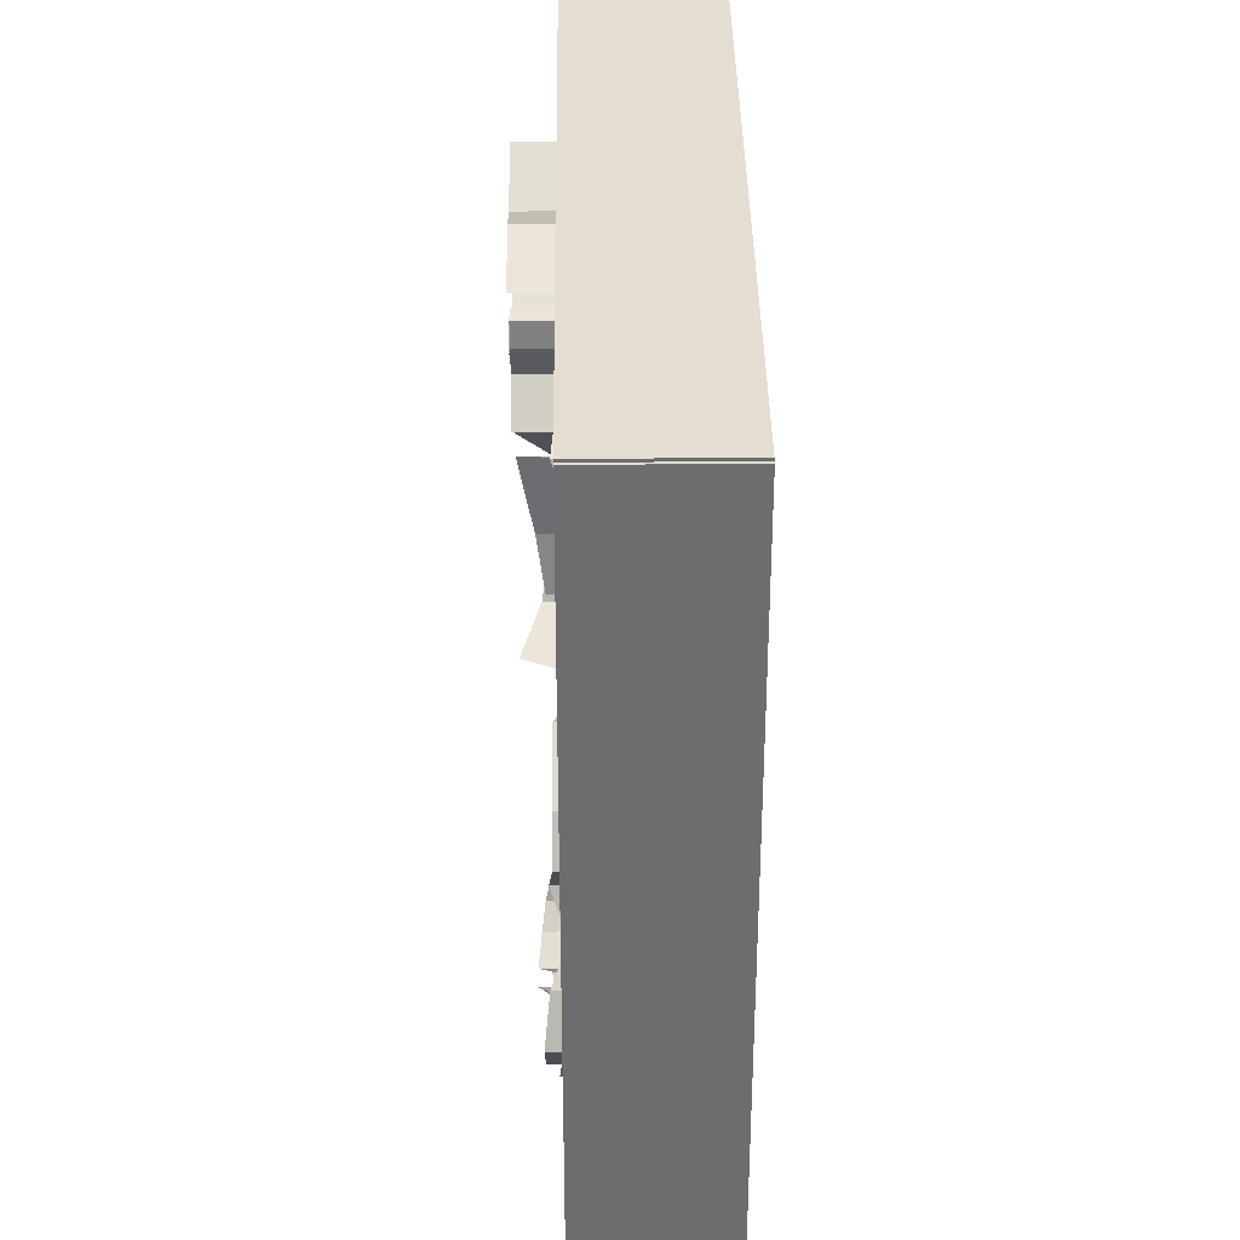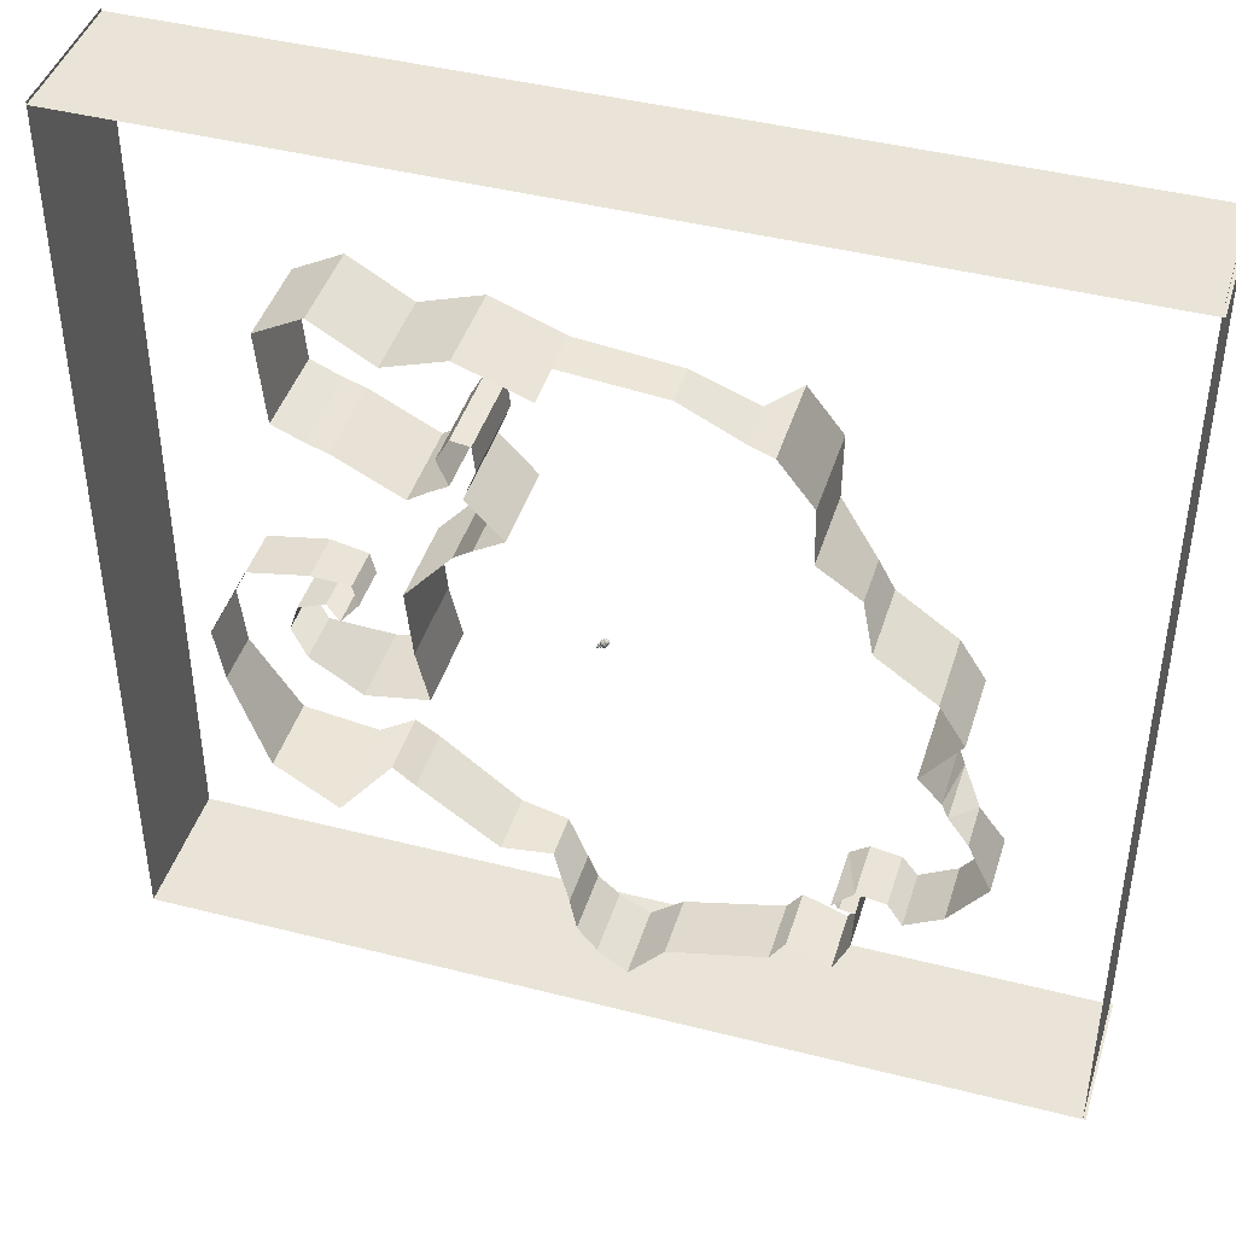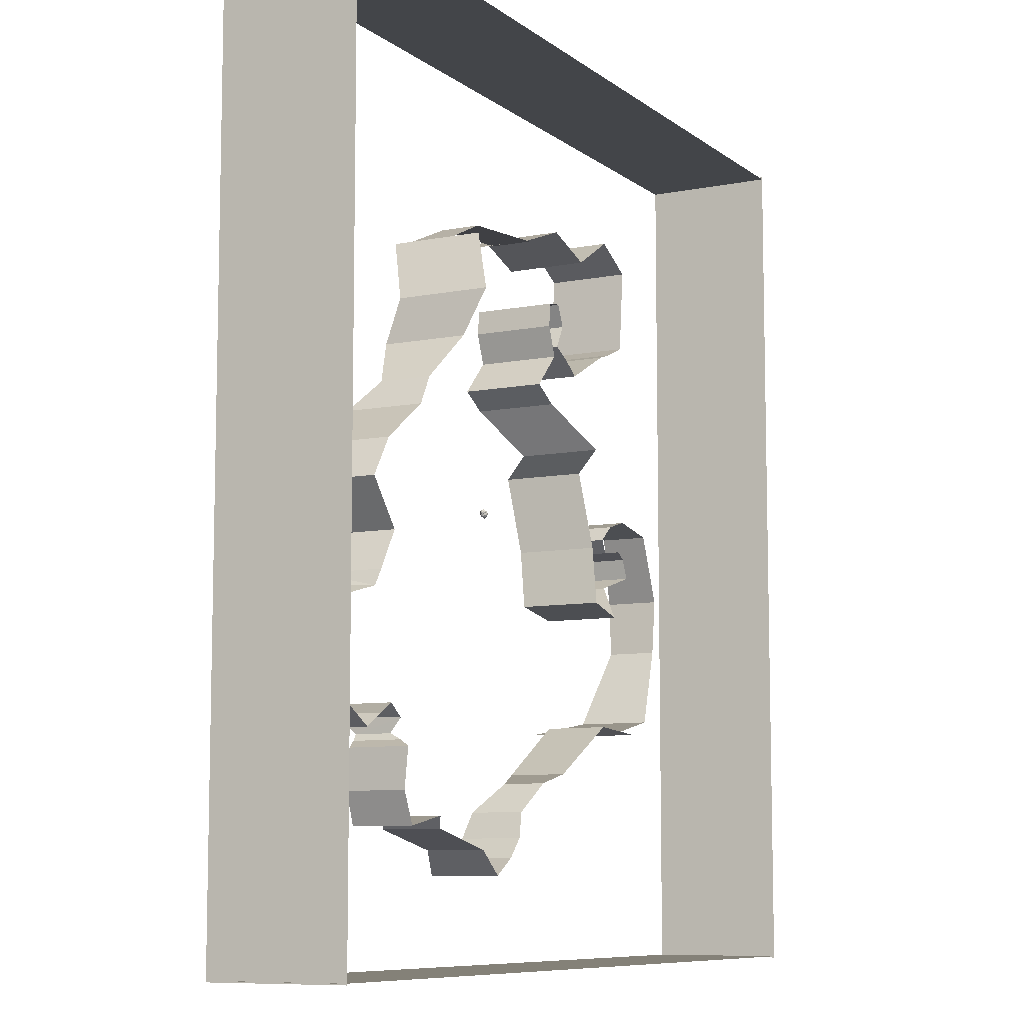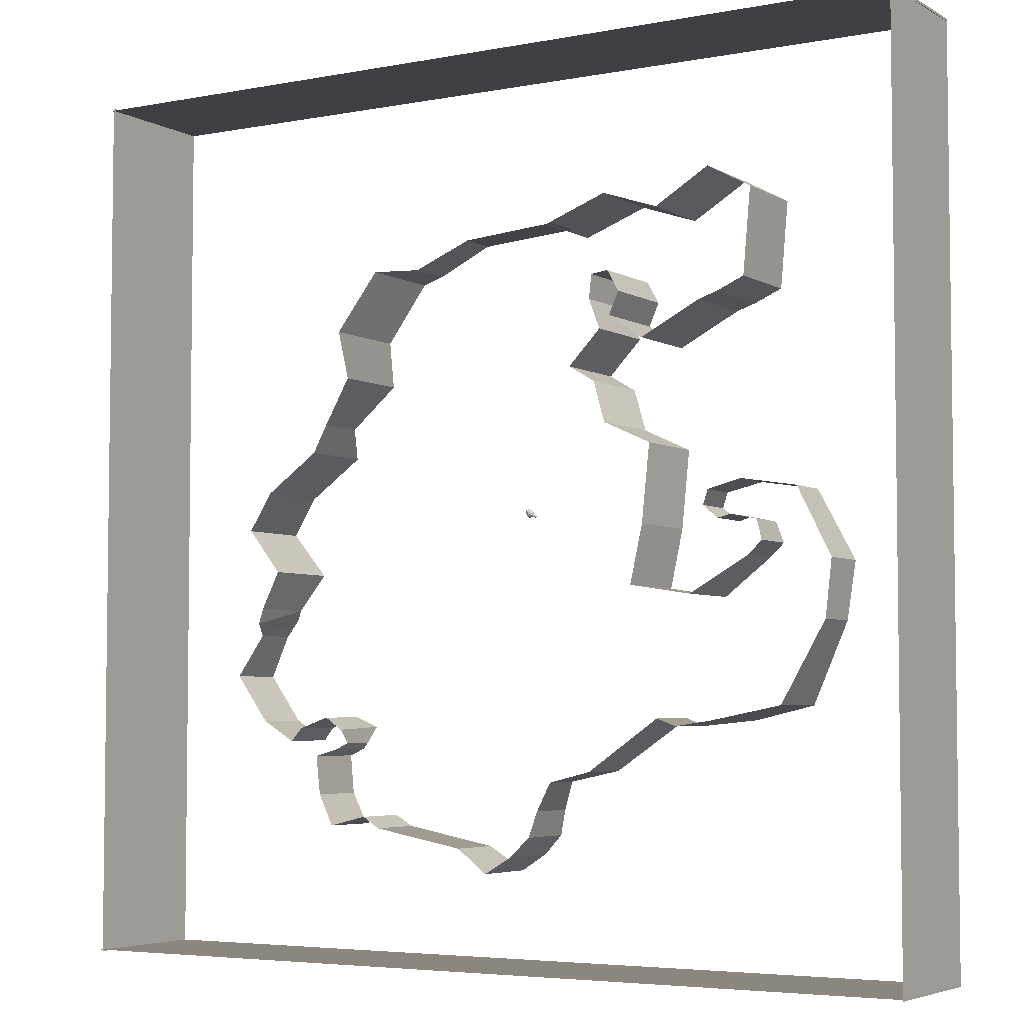
<metadata>
{"format":"obj","ext":"obj","renderer":"f3d","projection":"perspective","resolution":1024,"background":"white","views":[{"elev":36.1,"azim":89.3,"up":"+Z"},{"elev":43.2,"azim":16.9,"up":"+Z"},{"elev":-8.6,"azim":118.3,"up":"+Z"},{"elev":-4.7,"azim":-148.9,"up":"+Z"}]}
</metadata>
<code>
o ICO球
v -0.1534 -0.2441 -0.9919
v -0.1102 -0.6187 0.8022
v 0.09149 -0.9033 0.492
v 0.7289 -0.6187 0.3528
v 0.1682 -0.9842 -0.2419
v 0.7289 -0.6187 -0.3528
v -0.3453 -0.7174 -0.6418
v 1.029 0.08012 0
v -0.07667 -0.1241 1
v 0.8096 -0.1692 0.5882
v -0.5276 0.1333 0.8664
v -0.8096 0.1692 -0.5882
v 0.3204 -0.01683 -0.9862
v 0.316 0.8233 0.5188
v 0.2715 0.9888 0.07577
v -0.2665 0.9296 0.3091
v -0.3763 0.9296 -0.158
v -0.7289 0.6187 -0.3528
v 0.03395 0.9296 -0.4067
v 0.2669 0.5419 -0.8213
v 0.6339 0.7279 -0.3655
v -0.3096 0.6508 -0.7262
v -0.7289 0.6187 0.3528
v -0.3096 0.6508 0.7262
v 0.797 0.6187 0.1431
v 0.7843 0.05898 -0.6682
v -0.3828 0.05141 -0.9662
v -0.961 0.3479 0.145
v -0.9908 -0.2441 0.1606
v 0.06376 0.3753 0.9453
v 0.7143 0.4123 0.6055
v -0.9042 -0.2115 -0.4518
v -0.8555 -0.1428 0.5208
v -0.5979 -0.4083 0.7222
v 0.4592 0.07915 0.902
v 0.3551 -0.4123 0.8664
v 0.961 -0.3479 -0.145
v 0.3096 -0.6508 -0.7262
v -0.3973 -0.9296 -0.09338
v -0.7609 -0.6297 -0.265
v -0.4989 -0.8072 0.3624
v 0.3763 -0.9296 0.158
v 0.3927 -0.1719 -0.295
v 0.4258 -0.459 1.08
v 0.5805 -0.6773 0.8426
v 1.069 -0.459 0.7358
v 0.6393 -0.7393 0.28
v 1.069 -0.459 0.1949
v 0.2456 -0.5347 -0.02662
v 1.299 0.07665 0.4654
v 0.4516 -0.07988 1.232
v 1.131 -0.1145 0.9162
v 0.1059 0.1174 1.13
v -0.1102 0.1449 0.01448
v 0.756 0.002322 -0.2906
v 0.7526 0.6463 0.8631
v 0.7185 0.7732 0.5235
v 0.306 0.7278 0.7023
v 0.2219 0.7278 0.3443
v -0.04842 0.4895 0.1949
v 0.5364 0.7278 0.1536
v 0.7149 0.4306 -0.1643
v 0.9963 0.5732 0.1852
v 0.273 0.5141 -0.09135
v -0.04842 0.4895 0.7358
v 0.273 0.5141 1.022
v 1.121 0.4895 0.575
v 1.112 0.06044 -0.0469
v 0.2169 0.05464 -0.2753
v -0.2263 0.2819 0.5765
v -0.2492 -0.1719 0.5885
v 0.5592 0.3029 1.19
v 1.058 0.3313 0.9295
v -0.1828 -0.1469 0.119
v -0.1455 -0.09421 0.8646
v 0.05201 -0.2978 1.019
v 0.8623 0.0759 1.157
v 0.7826 -0.3008 1.13
v 1.247 -0.2514 0.3542
v 0.7477 -0.4837 -0.09136
v 0.2058 -0.6974 0.3938
v -0.07297 -0.4675 0.2622
v 0.1279 -0.6035 0.7432
v 0.7988 -0.6974 0.5865
v -0.9019 -0.4714 -0.9589
v -0.8782 -0.677 0.02569
v -0.7675 -0.8332 -0.1445
v -0.4177 -0.677 -0.221
v -0.7254 -0.8776 -0.5473
v -0.4177 -0.677 -0.6081
v -1.007 -0.7311 -0.7667
v -0.2533 -0.2935 -0.4145
v -0.8598 -0.4055 0.1343
v -0.3735 -0.4303 -0.09179
v -1.107 -0.2643 0.06091
v -1.262 -0.2446 -0.7373
v -0.6419 -0.3467 -0.9557
v -0.6443 0.1143 -0.1298
v -0.6688 0.2051 -0.373
v -0.964 0.1726 -0.245
v -1.024 0.1726 -0.5012
v -1.218 0.002027 -0.6081
v -0.7991 0.1726 -0.6377
v -0.6713 -0.04011 -0.8653
v -0.4699 0.06195 -0.6151
v -0.9876 0.01966 -0.8131
v -1.218 0.002027 -0.221
v -0.9876 0.01966 -0.01603
v -0.3804 0.002026 -0.336
v -0.3874 -0.3051 -0.7812
v -1.028 -0.3093 -0.9447
v -1.345 -0.1466 -0.335
v -1.361 -0.4714 -0.3264
v -0.7827 -0.1315 0.1042
v -0.4258 -0.1112 -0.08229
v -1.314 -0.4535 -0.6625
v -1.287 -0.4158 -0.1287
v -1.146 -0.5616 -0.01824
v -0.5658 -0.294 0.08042
v -0.6229 -0.5637 0.06091
v -0.2904 -0.5284 -0.4941
v -0.6479 -0.6946 -0.8131
v -1.036 -0.8476 -0.4658
v -1.235 -0.683 -0.56
v -1.091 -0.7804 -0.2157
v -0.6112 -0.8476 -0.3279
v -1.377 -0.6705 -1.043
v -1.363 -0.7889 -0.4761
v -1.299 -0.8789 -0.5742
v -1.098 -0.7889 -0.6183
v -1.275 -0.9045 -0.8063
v -1.098 -0.7889 -0.8414
v -1.438 -0.8201 -0.9328
v -1.003 -0.5679 -0.7298
v -1.353 -0.6325 -0.4135
v -1.072 -0.6468 -0.5438
v -1.495 -0.5511 -0.4558
v -1.584 -0.5398 -0.9158
v -1.227 -0.5986 -1.042
v -1.228 -0.3329 -0.5658
v -1.243 -0.2806 -0.7059
v -1.413 -0.2993 -0.6321
v -1.447 -0.2993 -0.7798
v -1.559 -0.3976 -0.8414
v -1.318 -0.2993 -0.8584
v -1.244 -0.4219 -0.9896
v -1.128 -0.3631 -0.8454
v -1.426 -0.3875 -0.9595
v -1.559 -0.3976 -0.6183
v -1.426 -0.3875 -0.5002
v -1.076 -0.3976 -0.6846
v -1.08 -0.5746 -0.9411
v -1.449 -0.577 -1.035
v -1.632 -0.4833 -0.684
v -1.642 -0.6705 -0.679
v -1.308 -0.4746 -0.4309
v -1.103 -0.4629 -0.5384
v -1.614 -0.6602 -0.8727
v -1.599 -0.6384 -0.5651
v -1.517 -0.7224 -0.5015
v -1.183 -0.5682 -0.4446
v -1.216 -0.7237 -0.4558
v -1.024 -0.7033 -0.7757
v -1.23 -0.7991 -0.9595
v -1.454 -0.8872 -0.7594
v -1.569 -0.7924 -0.8136
v -1.486 -0.8485 -0.6152
v -1.209 -0.8872 -0.6799
f 5 42 3
f 5 3 39
f 1 7 27
f 6 38 26
f 2 9 34
f 6 26 37
f 30 31 14
f 25 21 15
f 15 21 19
f 21 20 19
f 19 17 15
f 20 22 19
f 19 22 17
f 22 18 17
f 17 16 15
f 18 23 17
f 17 23 16
f 18 28 23
f 23 24 16
f 16 14 15
f 16 24 14
f 24 30 14
f 14 25 15
f 14 31 25
f 8 21 25
f 37 26 8
f 8 26 21
f 26 20 21
f 26 13 20
f 1 27 13
f 13 27 20
f 27 22 20
f 27 12 22
f 12 18 22
f 32 28 12
f 12 28 18
f 32 29 28
f 11 24 23
f 11 30 24
f 34 9 11
f 11 9 30
f 35 31 30
f 35 10 31
f 10 8 31
f 31 8 25
f 26 38 13
f 38 1 13
f 27 32 12
f 27 7 32
f 7 40 32
f 40 29 32
f 28 11 23
f 29 33 28
f 28 33 11
f 33 34 11
f 29 34 33
f 9 35 30
f 9 36 35
f 36 10 35
f 9 2 36
f 36 4 10
f 10 37 8
f 10 4 37
f 5 38 6
f 5 7 38
f 38 7 1
f 5 39 7
f 39 40 7
f 39 41 40
f 40 41 29
f 41 34 29
f 39 3 41
f 3 2 41
f 41 2 34
f 37 4 6
f 4 42 6
f 6 42 5
f 2 3 36
f 42 4 3
f 3 4 36
f 47 84 45
f 47 45 81
f 43 49 69
f 48 80 68
f 44 51 76
f 48 68 79
f 72 73 56
f 67 63 57
f 57 63 61
f 63 62 61
f 61 59 57
f 62 64 61
f 61 64 59
f 64 60 59
f 59 58 57
f 60 65 59
f 59 65 58
f 60 70 65
f 65 66 58
f 58 56 57
f 58 66 56
f 66 72 56
f 56 67 57
f 56 73 67
f 50 63 67
f 79 68 50
f 50 68 63
f 68 62 63
f 68 55 62
f 43 69 55
f 55 69 62
f 69 64 62
f 69 54 64
f 54 60 64
f 74 70 54
f 54 70 60
f 74 71 70
f 53 66 65
f 53 72 66
f 76 51 53
f 53 51 72
f 77 73 72
f 77 52 73
f 52 50 73
f 73 50 67
f 68 80 55
f 80 43 55
f 69 74 54
f 69 49 74
f 49 82 74
f 82 71 74
f 70 53 65
f 71 75 70
f 70 75 53
f 75 76 53
f 71 76 75
f 51 77 72
f 51 78 77
f 78 52 77
f 51 44 78
f 78 46 52
f 52 79 50
f 52 46 79
f 47 80 48
f 47 49 80
f 80 49 43
f 47 81 49
f 81 82 49
f 81 83 82
f 82 83 71
f 83 76 71
f 81 45 83
f 45 44 83
f 83 44 76
f 79 46 48
f 46 84 48
f 48 84 47
f 44 45 78
f 84 46 45
f 45 46 78
f 89 126 87
f 89 87 123
f 85 91 111
f 90 122 110
f 86 93 118
f 90 110 121
f 114 115 98
f 109 105 99
f 99 105 103
f 105 104 103
f 103 101 99
f 104 106 103
f 103 106 101
f 106 102 101
f 101 100 99
f 102 107 101
f 101 107 100
f 102 112 107
f 107 108 100
f 100 98 99
f 100 108 98
f 108 114 98
f 98 109 99
f 98 115 109
f 92 105 109
f 121 110 92
f 92 110 105
f 110 104 105
f 110 97 104
f 85 111 97
f 97 111 104
f 111 106 104
f 111 96 106
f 96 102 106
f 116 112 96
f 96 112 102
f 116 113 112
f 95 108 107
f 95 114 108
f 118 93 95
f 95 93 114
f 119 115 114
f 119 94 115
f 94 92 115
f 115 92 109
f 110 122 97
f 122 85 97
f 111 116 96
f 111 91 116
f 91 124 116
f 124 113 116
f 112 95 107
f 113 117 112
f 112 117 95
f 117 118 95
f 113 118 117
f 93 119 114
f 93 120 119
f 120 94 119
f 93 86 120
f 120 88 94
f 94 121 92
f 94 88 121
f 89 122 90
f 89 91 122
f 122 91 85
f 89 123 91
f 123 124 91
f 123 125 124
f 124 125 113
f 125 118 113
f 123 87 125
f 87 86 125
f 125 86 118
f 121 88 90
f 88 126 90
f 90 126 89
f 86 87 120
f 126 88 87
f 87 88 120
f 131 168 129
f 131 129 165
f 127 133 153
f 132 164 152
f 128 135 160
f 132 152 163
f 156 157 140
f 151 147 141
f 141 147 145
f 147 146 145
f 145 143 141
f 146 148 145
f 145 148 143
f 148 144 143
f 143 142 141
f 144 149 143
f 143 149 142
f 144 154 149
f 149 150 142
f 142 140 141
f 142 150 140
f 150 156 140
f 140 151 141
f 140 157 151
f 134 147 151
f 163 152 134
f 134 152 147
f 152 146 147
f 152 139 146
f 127 153 139
f 139 153 146
f 153 148 146
f 153 138 148
f 138 144 148
f 158 154 138
f 138 154 144
f 158 155 154
f 137 150 149
f 137 156 150
f 160 135 137
f 137 135 156
f 161 157 156
f 161 136 157
f 136 134 157
f 157 134 151
f 152 164 139
f 164 127 139
f 153 158 138
f 153 133 158
f 133 166 158
f 166 155 158
f 154 137 149
f 155 159 154
f 154 159 137
f 159 160 137
f 155 160 159
f 135 161 156
f 135 162 161
f 162 136 161
f 135 128 162
f 162 130 136
f 136 163 134
f 136 130 163
f 131 164 132
f 131 133 164
f 164 133 127
f 131 165 133
f 165 166 133
f 165 167 166
f 166 167 155
f 167 160 155
f 165 129 167
f 129 128 167
f 167 128 160
f 163 130 132
f 130 168 132
f 132 168 131
f 128 129 162
f 168 130 129
f 129 130 162
o 平面
v -119.6 -3.719 120.2
v -119.6 -3.719 -120.4
v -119.6 33.09 120.2
v -119.6 33.09 -120.4
f 170 171 169
f 170 172 171
o 平面.001
v 120.1 -3.719 120.2
v 120.1 -3.719 -120.4
v 120.1 33.09 120.2
v 120.1 33.09 -120.4
f 175 174 173
f 175 176 174
o 平面.002
v 120.8 -3.719 -120
v -119.8 -3.719 -120
v 120.8 33.09 -120
v -119.8 33.09 -120
f 179 178 177
f 179 180 178
o 平面.003
v 120.8 -3.719 119.5
v -119.8 -3.719 119.5
v 120.8 33.09 119.5
v -119.8 33.09 119.5
f 182 183 181
f 182 184 183
o 平面.004
v -11.43 -3.426 77.42
v 31.83 -4.957 68.6
v -11.43 7.908 77.42
v 31.83 7.748 68.6
v 16.09 -4.052 75.56
v 16.09 6.719 75.56
v 38.04 -5.52 66.85
v 38.04 19.25 66.85
v 45.62 0.5277 50
v 45.62 25.73 50
v 56.71 1.825 26.1
v 56.71 15.79 26.1
v 60.8 -5.542 18.5
v 60.8 15.79 18.5
v 75.98 -5.542 7.722
v 75.98 15.79 7.722
v 82.47 -5.719 -2.554
v 82.47 15.79 -2.554
v 72.95 -6.601 -14.43
v 72.95 15.79 -14.43
v 78.33 -2.725 -24.57
v 78.33 15.41 -24.57
v 80.17 -3.964 -27.28
v 80.17 14.8 -28.73
v 85.67 -6.505 -31.82
v 85.67 5.644 -31.82
v 91.88 -7.802 -43.3
v 91.88 8.272 -43.3
v 72.97 -7.452 -61.61
v 72.97 8.622 -61.61
v 68.81 -5.427 -58.06
v 68.81 9.899 -58.06
v 61.45 -7.074 -55.07
v 61.45 8.252 -55.07
v 56.6 -9.751 -57.74
v 56.6 8.094 -58.47
v 56.41 -5.021 -62.21
v 56.41 5.021 -62.21
v 57.66 -4.842 -63.88
v 57.66 8.767 -63.88
v 61.26 -3.715 -65.75
v 61.26 13.02 -65.75
v 60.89 -4.6 -76.3
v 60.89 11.87 -76.3
v 56.89 -5.238 -84.79
v 56.89 11.73 -84.79
v 45.42 -3.22 -82.13
v 45.42 13 -82.13
v 42.01 -5.794 -85.23
v 42.01 11.01 -85.23
v 16.98 -7.19 -90.17
v 16.98 9.385 -90.17
v 8.729 -10.69 -96.69
v 8.729 9.088 -96.69
v -6.672 -7.129 -79.82
v -6.672 7.859 -79.82
v -12.61 -0.5331 -72.07
v -12.61 11.35 -72.07
v -24.34 -4.706 -69.18
v -24.34 11.35 -69.18
v -45.32 -3.896 -55.27
v -45.32 13.23 -55.27
v -53.44 1.838 -57.19
v -53.44 18.51 -57.19
v -59.91 -15.4 -55.75
v -59.91 11.42 -55.75
v -78.74 -9.95 -51.95
v -78.74 10.26 -51.95
v -89.97 -5.967 -30.46
v -89.97 7.72 -30.46
v -91.76 -7.355 -15.12
v -91.76 7.72 -15.12
v -82.77 -4.602 3.262
v -82.77 8.422 3.262
v -58.34 -2.063 3.233
v -58.34 9.495 3.233
v -56.23 -3.654 -0.6272
v -56.23 7.904 -0.6272
v -59.86 -6.479 -4.022
v -59.86 6.952 -4.022
v -64.61 -2.659 -3.298
v -64.61 8.899 -3.298
v -71.07 -4.32 -4.706
v -71.07 7.238 -4.706
v -72.59 -5.708 -10.15
v -72.59 7.675 -10.15
v -66.79 -10.28 -13.33
v -66.79 3.099 -13.33
v -54.44 -8.594 -23.55
v -54.44 12.42 -23.55
v -38.55 -8.218 -20.97
v -38.55 14.65 -20.97
v -40.81 -10.49 -5.07
v -40.81 12.37 -5.07
v -40.82 -14.66 16.47
v -40.82 8.201 16.47
v -32.68 -5.226 21.27
v -32.68 17.64 21.27
v -24.28 -14.78 33.68
v -24.28 8.088 33.68
v -16.87 -14.78 38.1
v -16.87 8.088 38.1
v -26 -14.78 47.57
v -26 8.088 47.57
v -23.64 -14.78 62.33
v -23.64 8.088 62.33
v -28.44 -14.78 63
v -28.44 8.088 63
v -28.68 -15.28 50.98
v -28.68 7.584 50.98
v -33.29 -14.78 47.88
v -33.29 8.088 47.88
v -38.62 -14.78 44.22
v -38.62 8.088 44.22
v -55.44 -14.78 52.87
v -55.44 8.088 52.87
v -60.67 -14.78 54.57
v -60.67 8.088 54.57
v -68.25 -14.78 57.83
v -68.25 8.088 57.83
v -70.33 -14.78 81.03
v -70.33 8.088 81.03
v -58.21 -14.78 87.61
v -58.21 8.088 87.61
v -42.98 -14.78 78.5
v -42.98 8.088 78.5
v -27.4 -14.78 83.8
v -27.4 8.088 83.8
v -9.743 -14.78 77.22
v -9.743 8.088 77.22
v -4.351 8.473 -86.77
v -4.351 -8.908 -86.77
v 0.9863 8.78 -92
v 0.9863 -9.798 -92
v 72.97 -7.452 -61.61
v 72.97 -7.452 -61.61
v 72.97 8.622 -61.61
v 72.97 8.622 -61.61
v 82.42 -7.627 -56.03
v 82.42 8.447 -56.03
v 46.68 19.82 38.05
v 46.68 -2.956 38.05
v -31.6 7.836 57.19
v -31.6 -15.03 57.19
v -22.9 8.088 55.76
v -22.9 -14.78 55.76
v -67.45 8.959 5.686
v -67.45 -3.909 5.686
f 186 190 189
f 185 190 187
f 188 191 192
f 192 193 194
f 325 195 196
f 195 198 196
f 197 200 198
f 199 202 200
f 201 204 202
f 204 205 206
f 205 208 206
f 207 210 208
f 210 211 212
f 321 213 214
f 214 320 322
f 215 218 216
f 217 220 218
f 220 221 222
f 222 223 224
f 224 225 226
f 225 228 226
f 227 230 228
f 230 231 232
f 231 234 232
f 233 236 234
f 235 238 236
f 315 239 240
f 240 241 242
f 241 244 242
f 244 245 246
f 246 247 248
f 247 250 248
f 250 251 252
f 252 253 254
f 253 256 254
f 256 257 258
f 331 259 260
f 259 262 260
f 261 264 262
f 264 265 266
f 265 268 266
f 267 270 268
f 269 272 270
f 272 273 274
f 274 275 276
f 275 278 276
f 277 280 278
f 280 281 282
f 281 284 282
f 283 286 284
f 285 288 286
f 330 290 329
f 289 292 290
f 328 294 327
f 294 295 296
f 295 298 296
f 297 300 298
f 299 302 300
f 301 304 302
f 303 306 304
f 305 308 306
f 307 310 308
f 309 312 310
f 311 314 312
f 317 316 315
f 238 318 317
f 322 215 216
f 324 319 321
f 212 323 324
f 193 325 194
f 291 327 292
f 287 329 288
f 258 332 331
f 186 188 190
f 185 189 190
f 188 186 191
f 192 191 193
f 325 326 195
f 195 197 198
f 197 199 200
f 199 201 202
f 201 203 204
f 204 203 205
f 205 207 208
f 207 209 210
f 210 209 211
f 321 319 213
f 214 213 320
f 215 217 218
f 217 219 220
f 220 219 221
f 222 221 223
f 224 223 225
f 225 227 228
f 227 229 230
f 230 229 231
f 231 233 234
f 233 235 236
f 235 237 238
f 315 316 239
f 240 239 241
f 241 243 244
f 244 243 245
f 246 245 247
f 247 249 250
f 250 249 251
f 252 251 253
f 253 255 256
f 256 255 257
f 331 332 259
f 259 261 262
f 261 263 264
f 264 263 265
f 265 267 268
f 267 269 270
f 269 271 272
f 272 271 273
f 274 273 275
f 275 277 278
f 277 279 280
f 280 279 281
f 281 283 284
f 283 285 286
f 285 287 288
f 330 289 290
f 289 291 292
f 328 293 294
f 294 293 295
f 295 297 298
f 297 299 300
f 299 301 302
f 301 303 304
f 303 305 306
f 305 307 308
f 307 309 310
f 309 311 312
f 311 313 314
f 317 318 316
f 238 237 318
f 322 320 215
f 324 323 319
f 212 211 323
f 193 326 325
f 291 328 327
f 287 330 329
f 258 257 332

</code>
